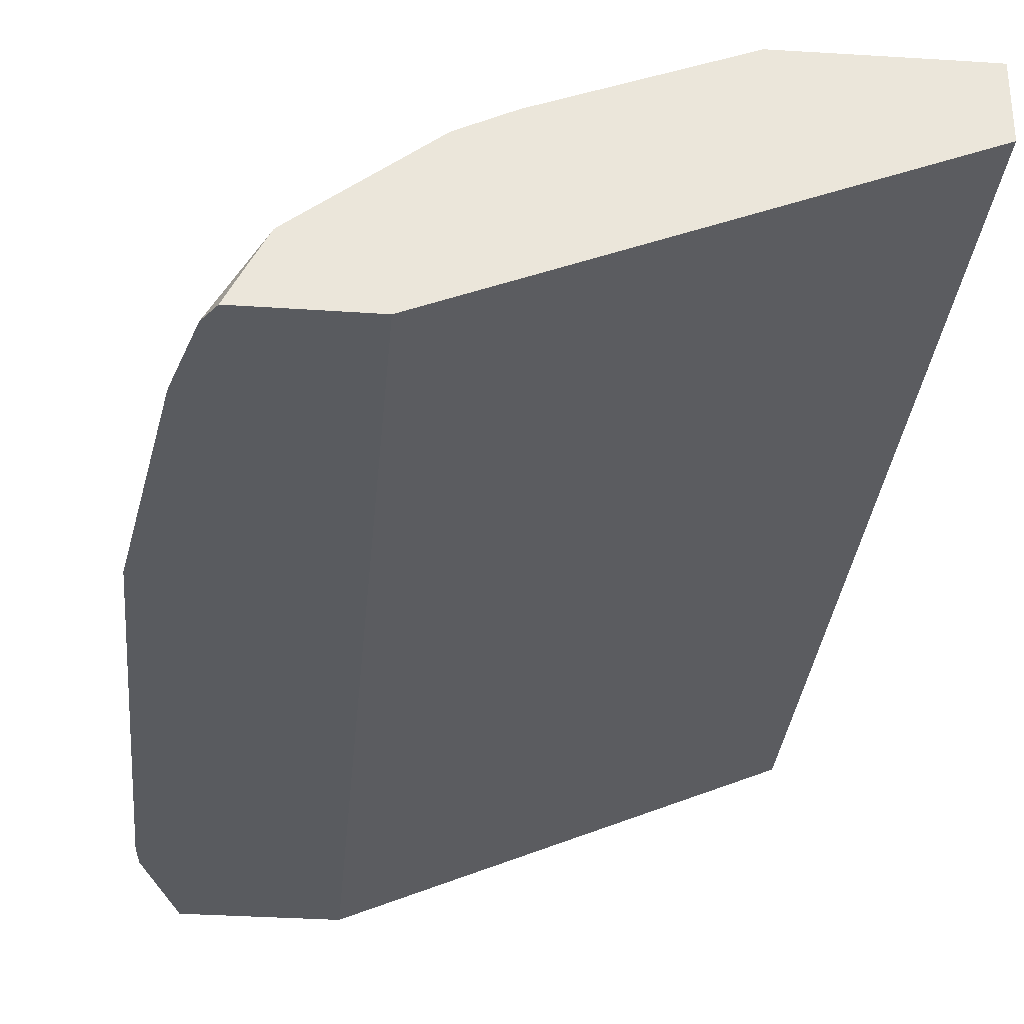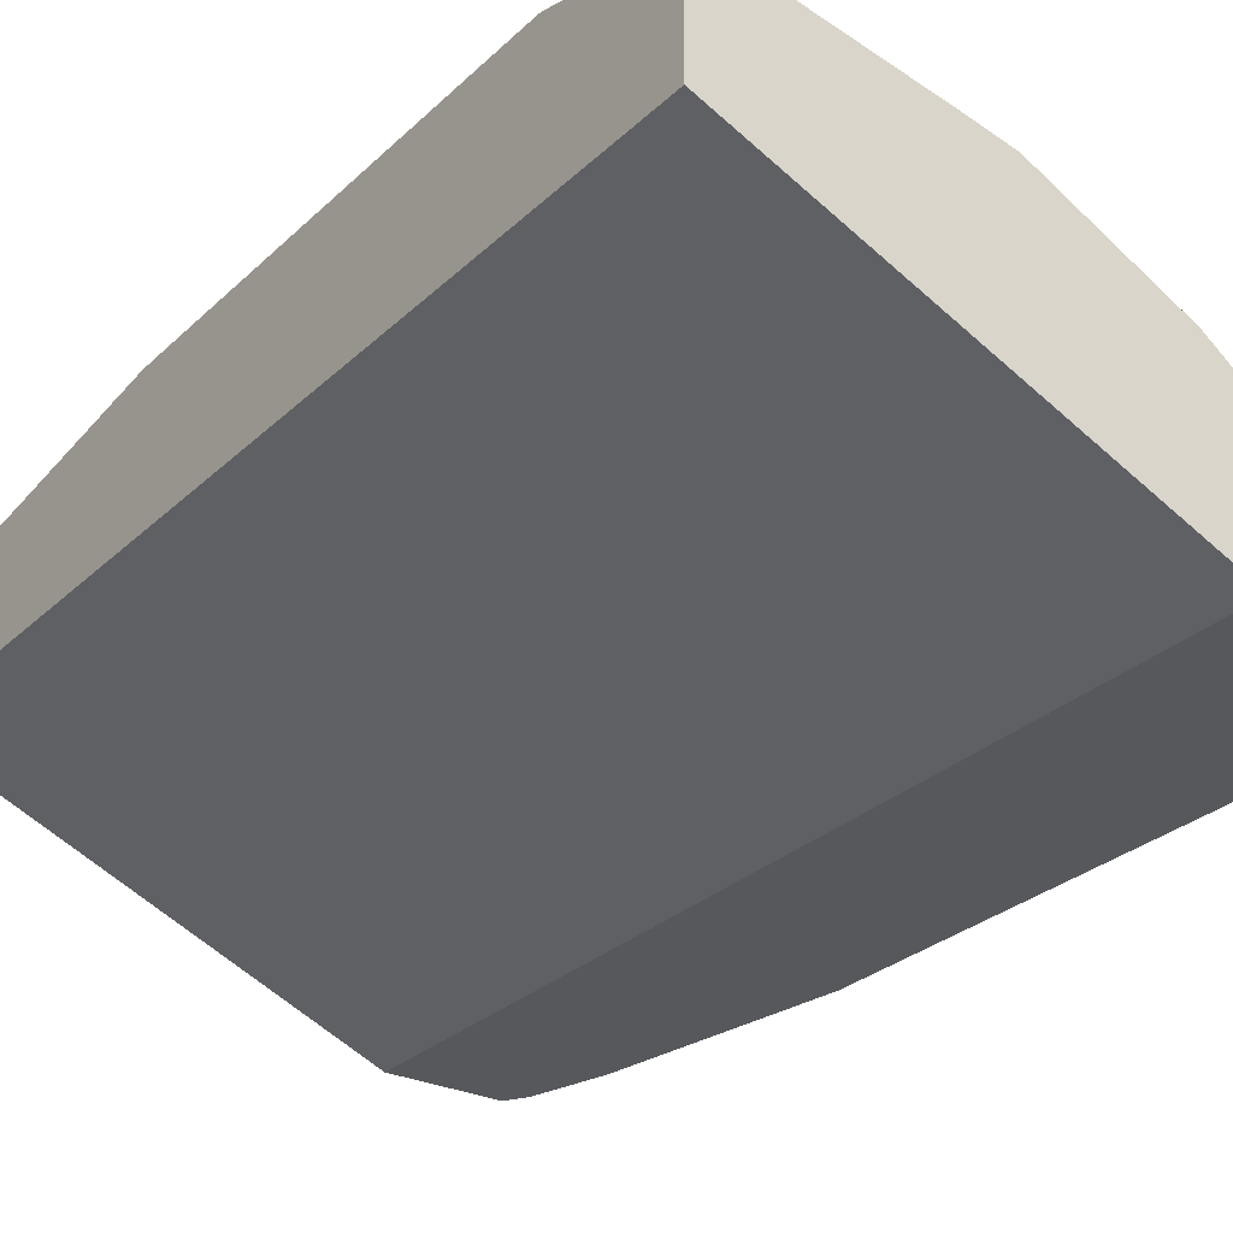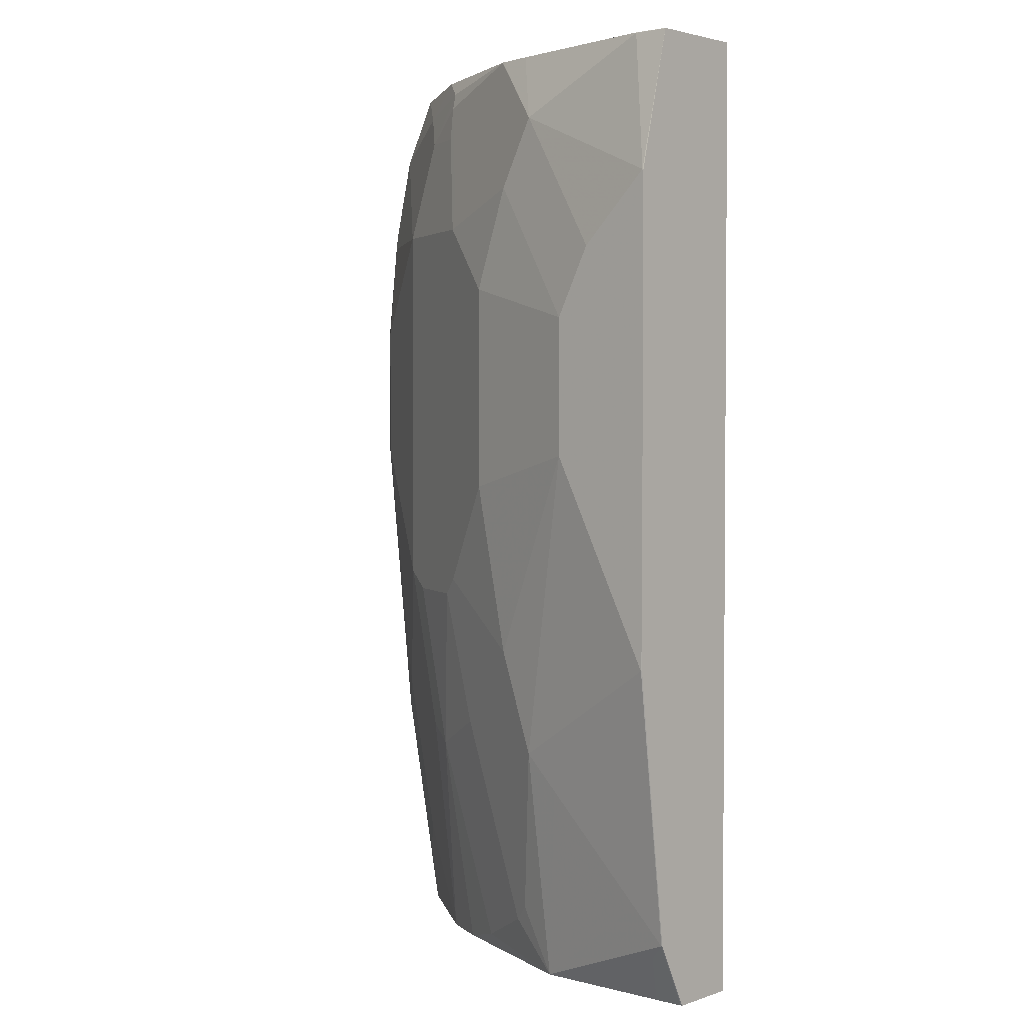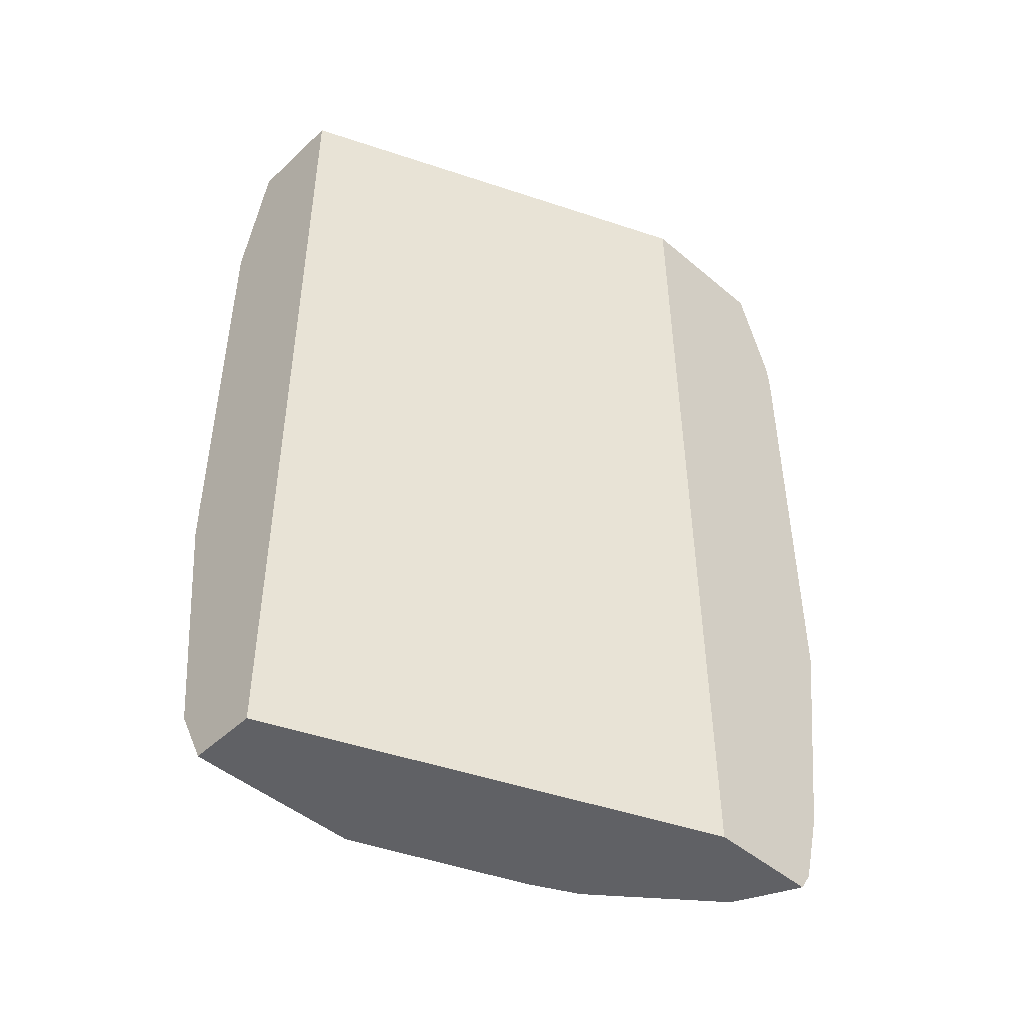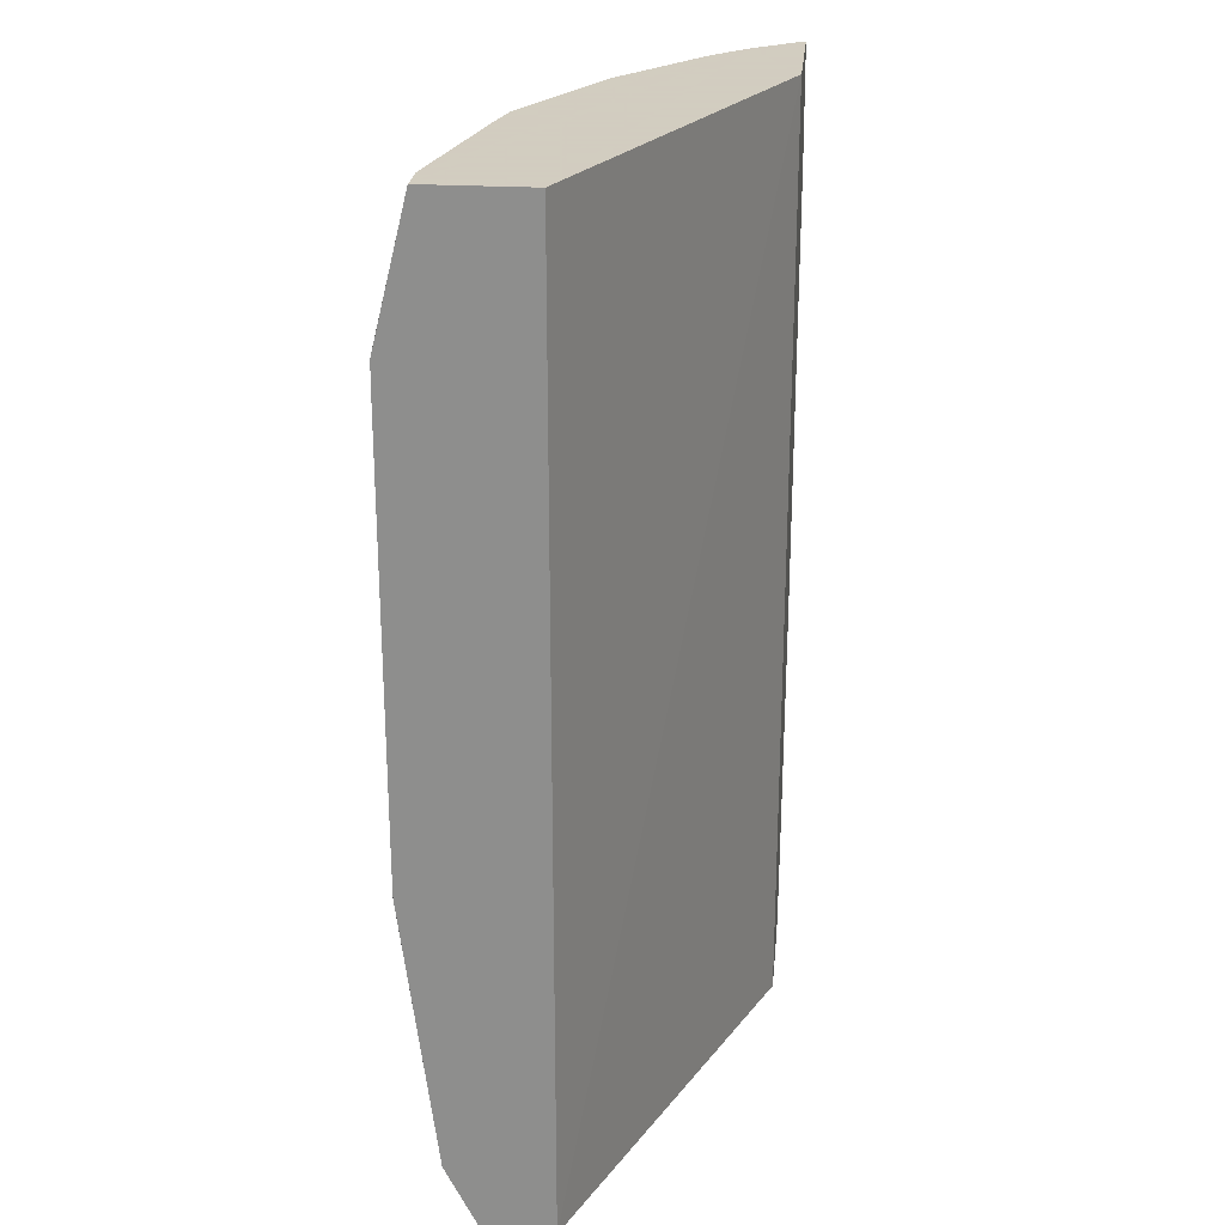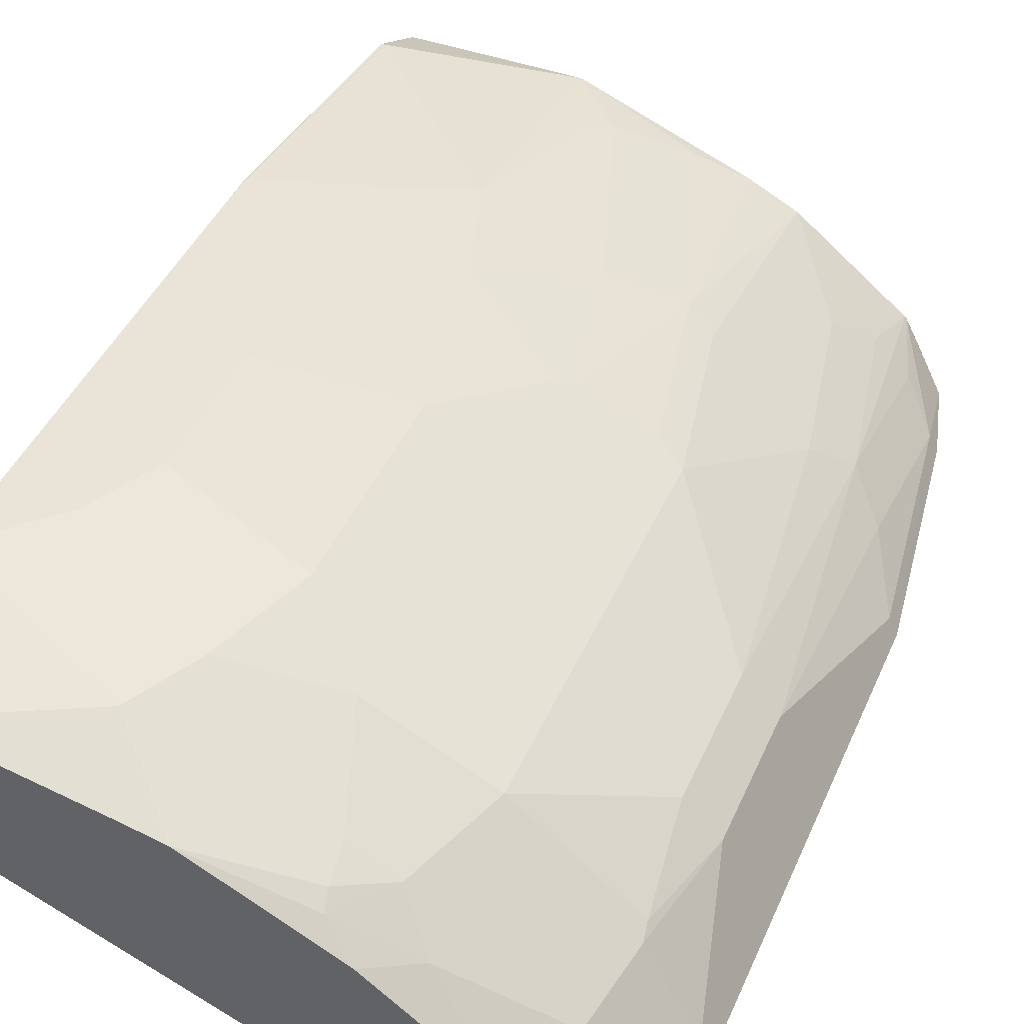
<metadata>
{"format":"obj","ext":"obj","renderer":"f3d","projection":"perspective","resolution":1024,"background":"white","views":[{"elev":-32.1,"azim":-5.5,"up":"+Z"},{"elev":-28.2,"azim":144.1,"up":"+Z"},{"elev":2.7,"azim":41.0,"up":"+Y"},{"elev":-47.5,"azim":136.4,"up":"+Y"},{"elev":24.3,"azim":95.7,"up":"+Y"},{"elev":43.4,"azim":-157.4,"up":"+Z"}]}
</metadata>
<code>
v -0.3586 0.4488 0.2619
v -0.3382 0.306 0.2619
v -0.3332 0.306 0.272
v -0.3536 0.4488 0.272
v -0.3586 0.7343 0.2619
v -0.336 0.2974 0.2619
v -0.3255 0.2579 0.2619
v -0.2992 0.2463 0.2992
v -0.3127 0.2856 0.2924
v -0.3127 0.3876 0.3128
v -0.3332 0.408 0.2924
v -0.3332 0.5711 0.3128
v -0.3536 0.7343 0.272
v -0.3568 0.7514 0.2619
v -0.3182 0.2463 0.2619
v -0.3133 0.2463 0.2717
v -0.3063 0.2463 0.2854
v -0.2981 0.2463 0.3003
v -0.2923 0.2856 0.3128
v -0.272 0.306 0.3332
v -0.2923 0.408 0.3332
v -0.3127 0.5711 0.3332
v -0.3196 0.51 0.3196
v -0.3332 0.6527 0.3128
v -0.3212 0.7241 0.3162
v -0.3332 0.7547 0.2924
v -0.334 0.7751 0.2856
v -0.3544 0.7547 0.2652
v -0.336 0.8159 0.2619
v -0.2524 0.2463 0.2619
v -0.2312 0.2463 0.3536
v -0.2312 0.3876 0.374
v -0.272 0.4488 0.3536
v -0.3127 0.6527 0.3332
v -0.2516 0.4896 0.374
v -0.3196 0.7139 0.3196
v -0.3127 0.7751 0.3128
v -0.3128 0.8161 0.2923
v -0.334 0.8159 0.2652
v -0.3337 0.8161 0.2654
v -0.3359 0.8161 0.2619
v 0.0005997 0.2463 0.3672
v -0.2479 0.8161 0.2619
v -0.2302 0.2463 0.3541
v -0.2142 0.3774 0.3824
v -0.2516 0.7139 0.374
v -0.2345 0.4794 0.3824
v -0.1938 0.4794 0.4029
v -0.1836 0.4896 0.408
v -0.1428 0.5507 0.4284
v -0.272 0.7343 0.3536
v -0.2923 0.7547 0.3332
v -0.2516 0.7955 0.3536
v -0.2923 0.8159 0.3128
v -0.2922 0.8161 0.3128
v -0.3339 0.8161 0.265
v -0.3304 0.8161 0.2619
v 0.0005997 0.2463 0.4085
v 0.0005997 0.8161 0.367
v -0.2029 0.2463 0.3677
v -0.1734 0.255 0.3824
v -0.1734 0.3978 0.4029
v -0.1428 0.6731 0.4284
v -0.1836 0.7139 0.408
v -0.2312 0.7751 0.374
v -0.1632 0.408 0.408
v -0.1224 0.4488 0.4284
v -0.06121 0.5711 0.4487
v -0.2091 0.8057 0.3774
v -0.2269 0.8159 0.3621
v -0.227 0.8161 0.3619
v -3.321e-05 0.2463 0.4087
v 0.0005997 0.2723 0.4216
v 0.0005997 0.8161 0.4282
v -0.102 0.2463 0.408
v -0.1326 0.2754 0.4029
v -0.06121 0.6527 0.4487
v -0.1224 0.7343 0.4284
v -0.1861 0.7343 0.4029
v -0.204 0.7751 0.3876
v -0.2065 0.7955 0.3824
v -0.1224 0.2856 0.408
v -0.102 0.3876 0.4284
v -3.321e-05 0.4488 0.4487
v -0.1454 0.8161 0.4027
v -0.2267 0.8161 0.3621
v -0.2268 0.8161 0.362
v -0.01814 0.2463 0.4087
v 0.0005997 0.2855 0.4282
v -3.321e-05 0.2856 0.4284
v -0.02053 0.8161 0.4282
v 0.0005997 0.8159 0.4284
v -0.03931 0.2463 0.4085
v -0.01023 0.2754 0.4232
v -0.02043 0.306 0.4284
v -0.0816 0.3672 0.4284
v -0.04082 0.6935 0.4487
v -0.102 0.7751 0.4284
v -0.1428 0.7955 0.408
v -0.1453 0.8159 0.4029
v 0.0005997 0.2862 0.4284
v 0.0005997 0.4493 0.4486
v 0.0005997 0.4698 0.4487
v -0.1451 0.8161 0.4029
v -0.02043 0.8159 0.4284
v -0.1222 0.8161 0.408
v -3.321e-05 0.7343 0.4487
v 0.0005997 0.7342 0.4486
v 0.0005997 0.7139 0.4487
f 53 55 54
f 53 71 55
f 53 70 71
f 53 69 70
f 49 67 50
f 50 67 68
f 49 66 67
f 50 68 77
f 53 65 69
f 51 53 52
f 50 77 63
f 63 78 64
f 60 75 61
f 61 75 76
f 61 76 62
f 62 76 82
f 62 82 66
f 63 77 78
f 64 78 79
f 64 79 81
f 64 81 80
f 48 66 49
f 64 80 65
f 58 73 72
f 48 62 66
f 42 59 74
f 46 65 53
f 65 80 81
f 38 57 56
f 38 56 40
f 38 40 39
f 40 56 41
f 41 56 57
f 42 43 59
f 42 74 92
f 42 92 108
f 42 108 109
f 42 109 103
f 42 103 102
f 42 102 101
f 42 101 89
f 42 89 73
f 42 73 58
f 44 60 45
f 45 60 61
f 45 61 62
f 45 62 48
f 45 48 47
f 46 63 64
f 46 64 65
f 46 53 51
f 65 81 69
f 88 94 93
f 67 82 83
f 79 99 81
f 81 99 100
f 81 100 85
f 83 96 84
f 84 96 95
f 84 95 90
f 84 90 101
f 84 101 102
f 107 109 108
f 84 102 103
f 85 100 104
f 88 90 94
f 89 101 90
f 91 106 98
f 91 98 105
f 92 105 107
f 92 107 108
f 97 107 98
f 98 107 105
f 98 106 104
f 98 104 100
f 98 100 99
f 38 43 57
f 78 97 98
f 78 99 79
f 78 98 99
f 77 97 78
f 67 83 68
f 68 83 84
f 68 84 103
f 68 103 109
f 68 109 107
f 68 107 97
f 68 97 77
f 69 81 85
f 69 85 86
f 69 86 87
f 69 87 70
f 66 82 67
f 70 87 71
f 72 89 90
f 72 90 88
f 74 91 105
f 74 105 92
f 75 82 76
f 75 93 94
f 75 94 90
f 75 90 95
f 75 95 96
f 75 96 83
f 75 83 82
f 72 73 89
f 38 59 43
f 2 6 3
f 38 91 74
f 8 17 16
f 8 16 15
f 8 15 30
f 8 30 42
f 8 42 58
f 8 58 72
f 8 72 88
f 8 88 93
f 8 93 75
f 8 75 60
f 8 60 44
f 8 44 31
f 8 31 18
f 8 18 10
f 8 10 9
f 10 18 19
f 10 19 20
f 10 20 21
f 10 21 22
f 10 22 23
f 10 23 12
f 10 12 11
f 12 22 34
f 7 17 8
f 12 34 24
f 7 16 17
f 5 13 14
f 1 2 3
f 1 3 4
f 1 4 13
f 1 13 5
f 1 5 14
f 1 14 29
f 1 29 41
f 1 41 57
f 1 57 43
f 1 43 30
f 1 30 15
f 38 74 59
f 1 7 6
f 1 6 2
f 3 6 7
f 3 7 8
f 3 8 9
f 3 9 10
f 3 10 11
f 3 11 4
f 4 11 12
f 4 12 24
f 4 24 13
f 7 15 16
f 12 23 22
f 1 15 7
f 13 25 26
f 32 35 33
f 32 45 47
f 32 47 35
f 34 46 36
f 35 47 48
f 35 48 49
f 35 49 50
f 35 50 63
f 35 63 46
f 36 46 51
f 36 51 52
f 36 52 37
f 37 52 53
f 37 53 54
f 37 54 38
f 38 54 55
f 38 55 71
f 38 87 86
f 38 86 85
f 38 85 104
f 38 104 106
f 38 106 91
f 13 24 25
f 31 45 32
f 31 44 45
f 38 71 87
f 29 40 41
f 13 26 27
f 30 43 42
f 13 27 28
f 13 28 14
f 18 31 20
f 18 20 19
f 20 31 32
f 20 32 33
f 20 33 21
f 21 33 22
f 22 33 35
f 14 28 29
f 22 46 34
f 22 35 46
f 29 39 40
f 27 39 28
f 27 37 38
f 26 37 27
f 27 38 39
f 25 37 26
f 25 36 37
f 24 36 25
f 24 34 36
f 28 39 29

</code>
